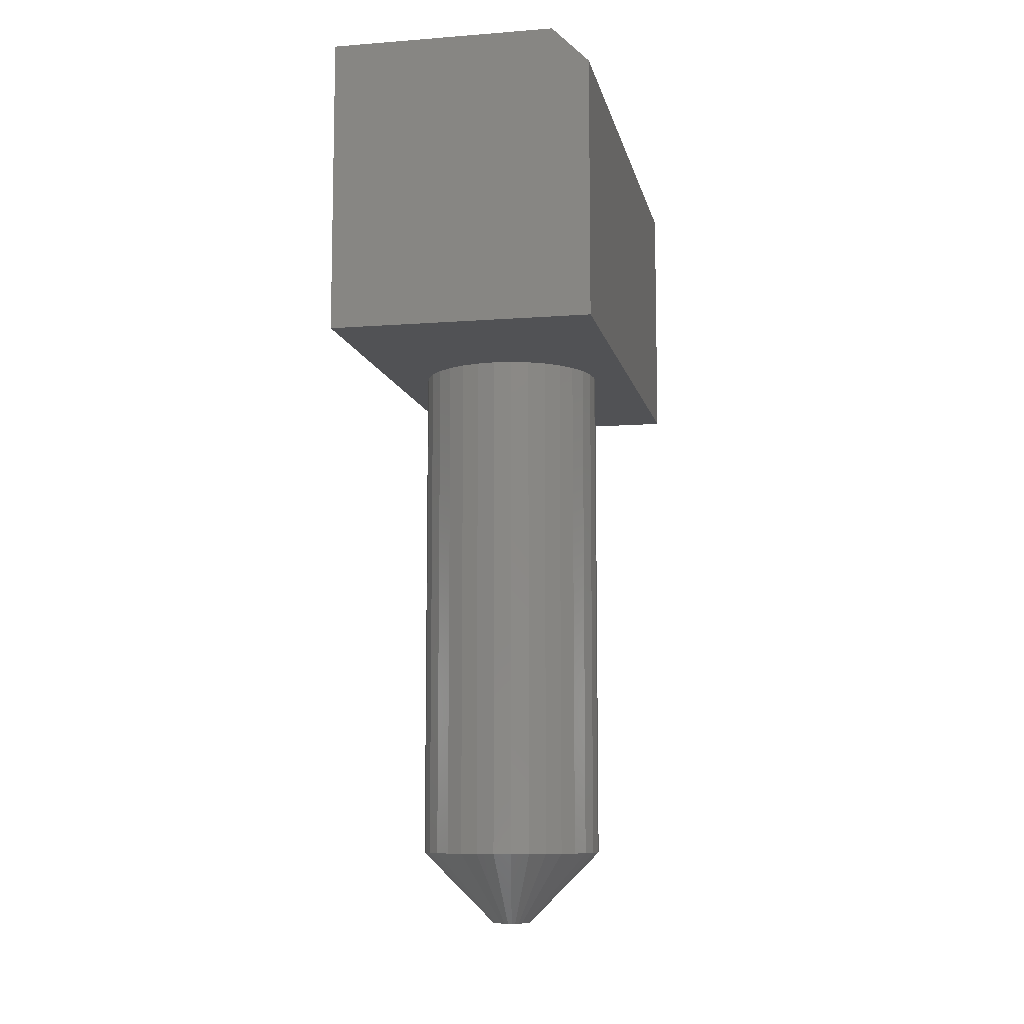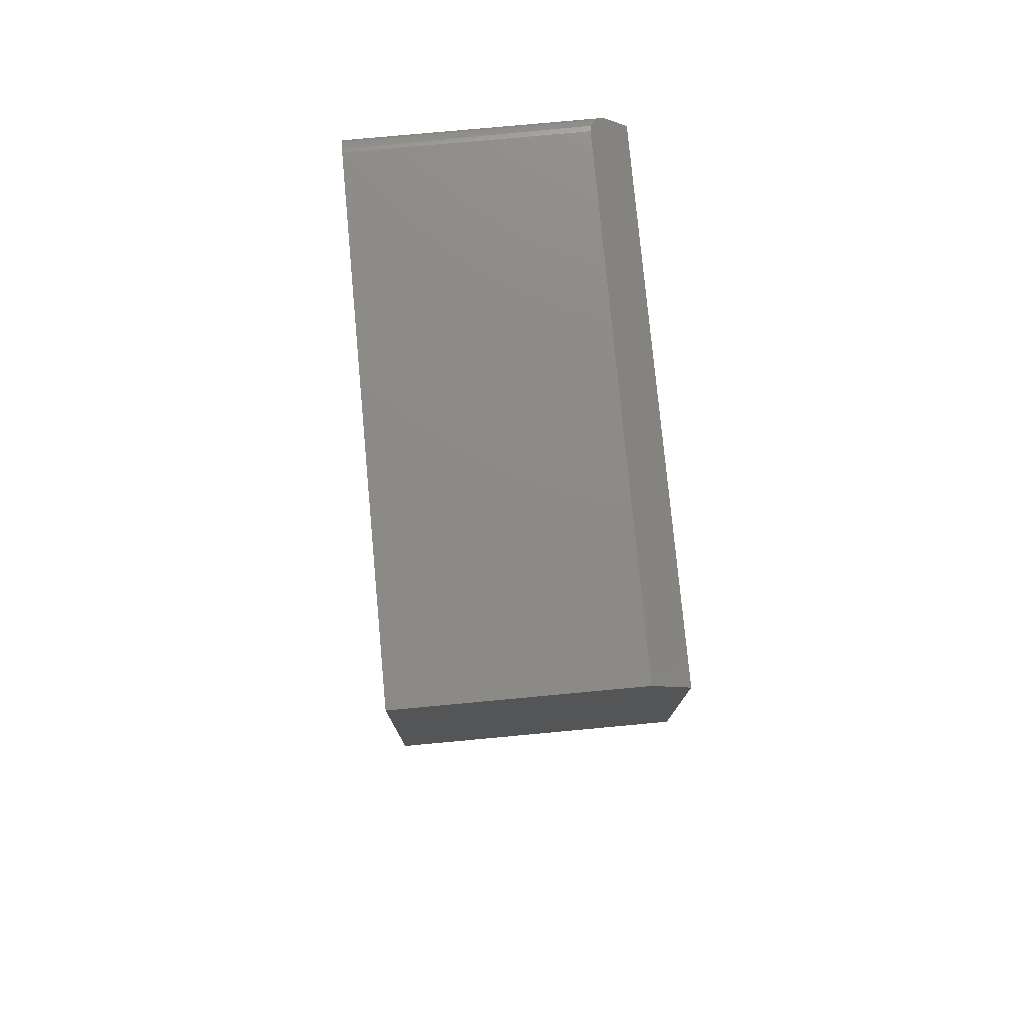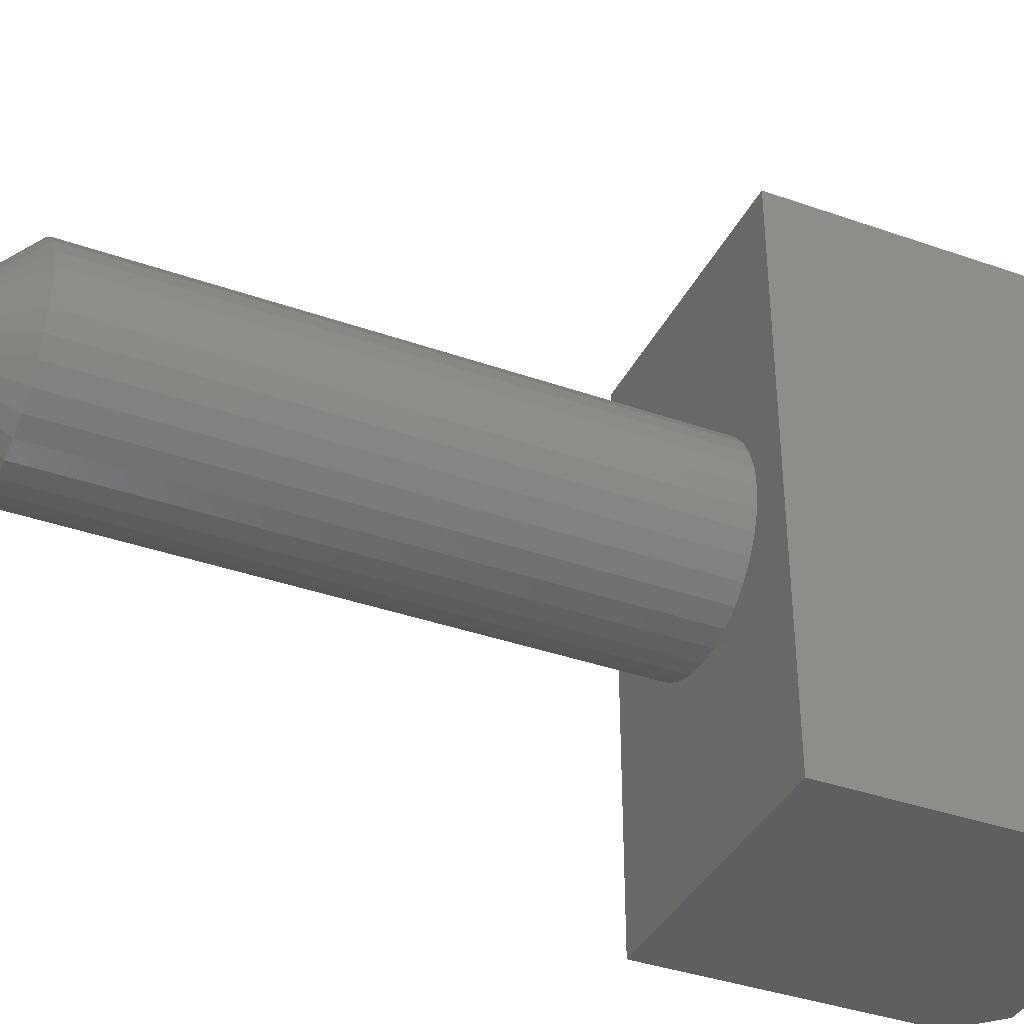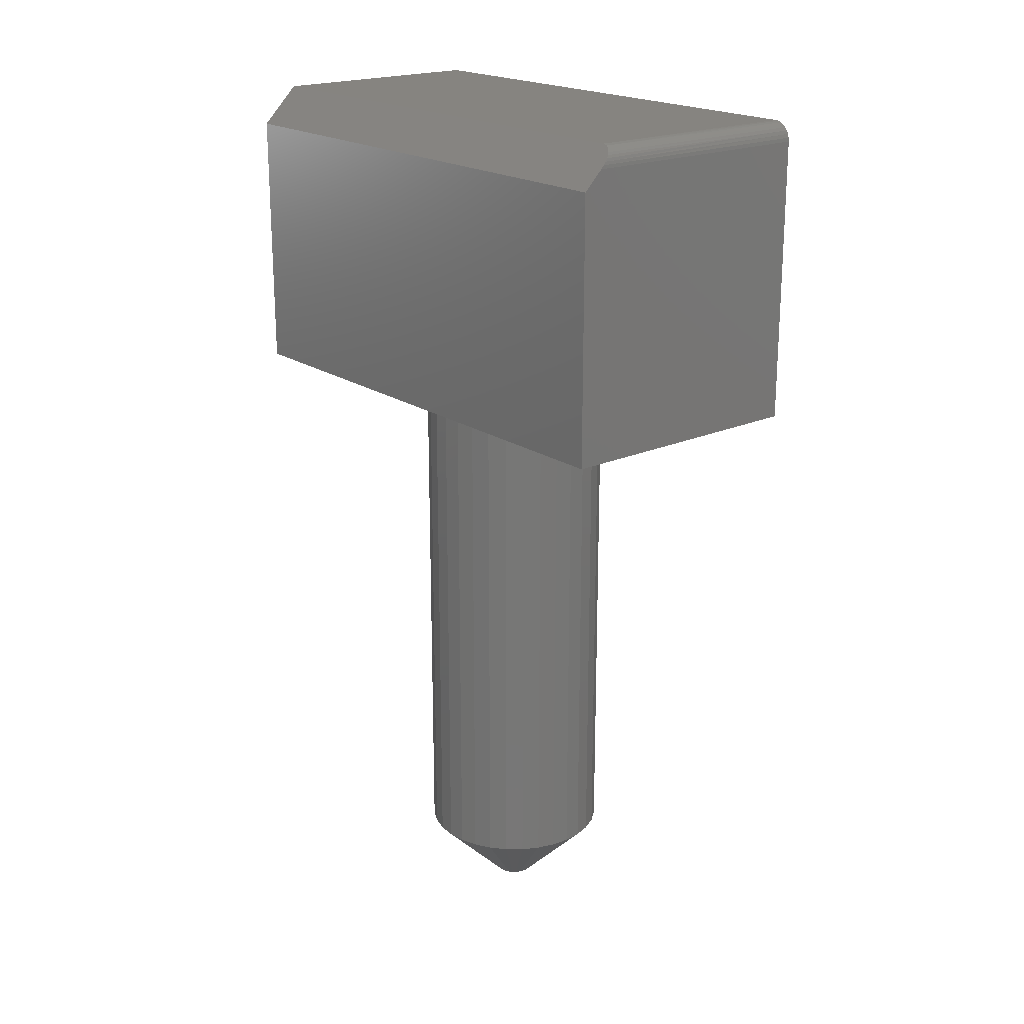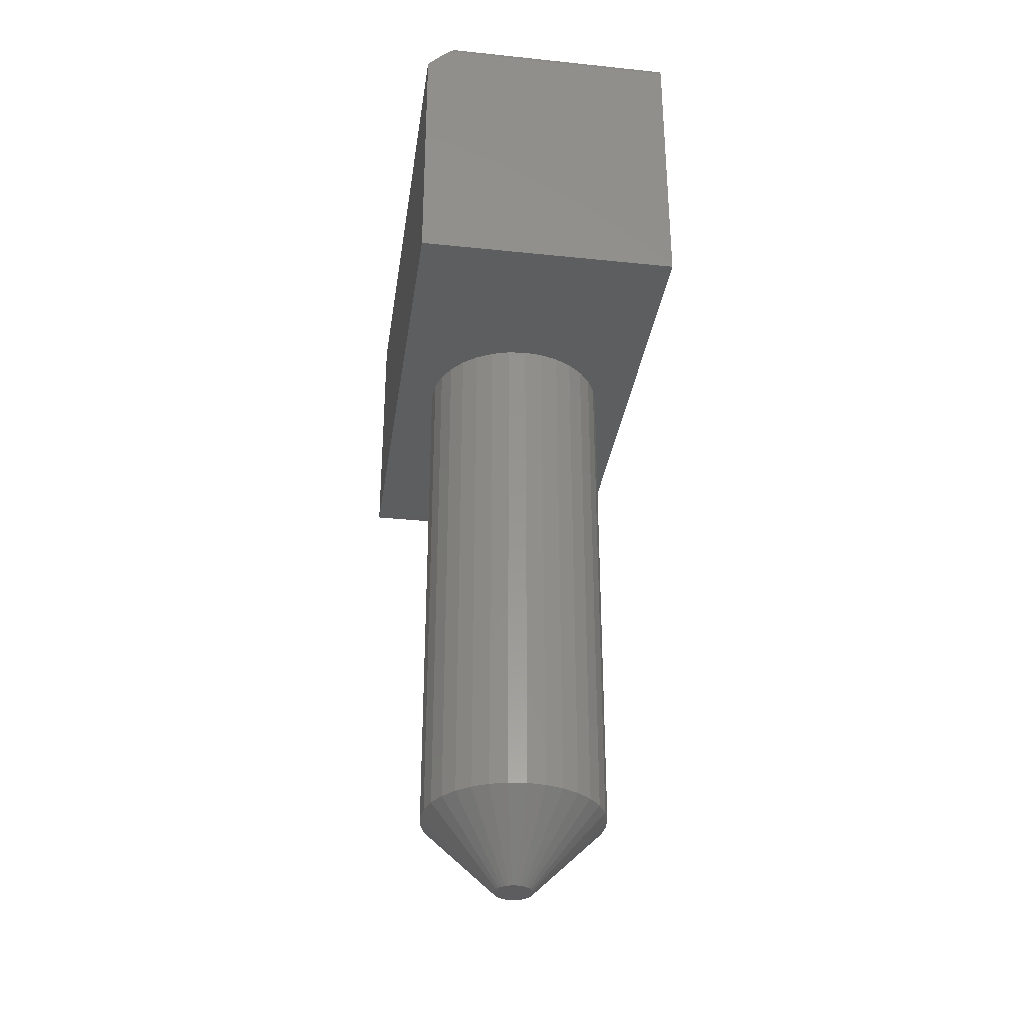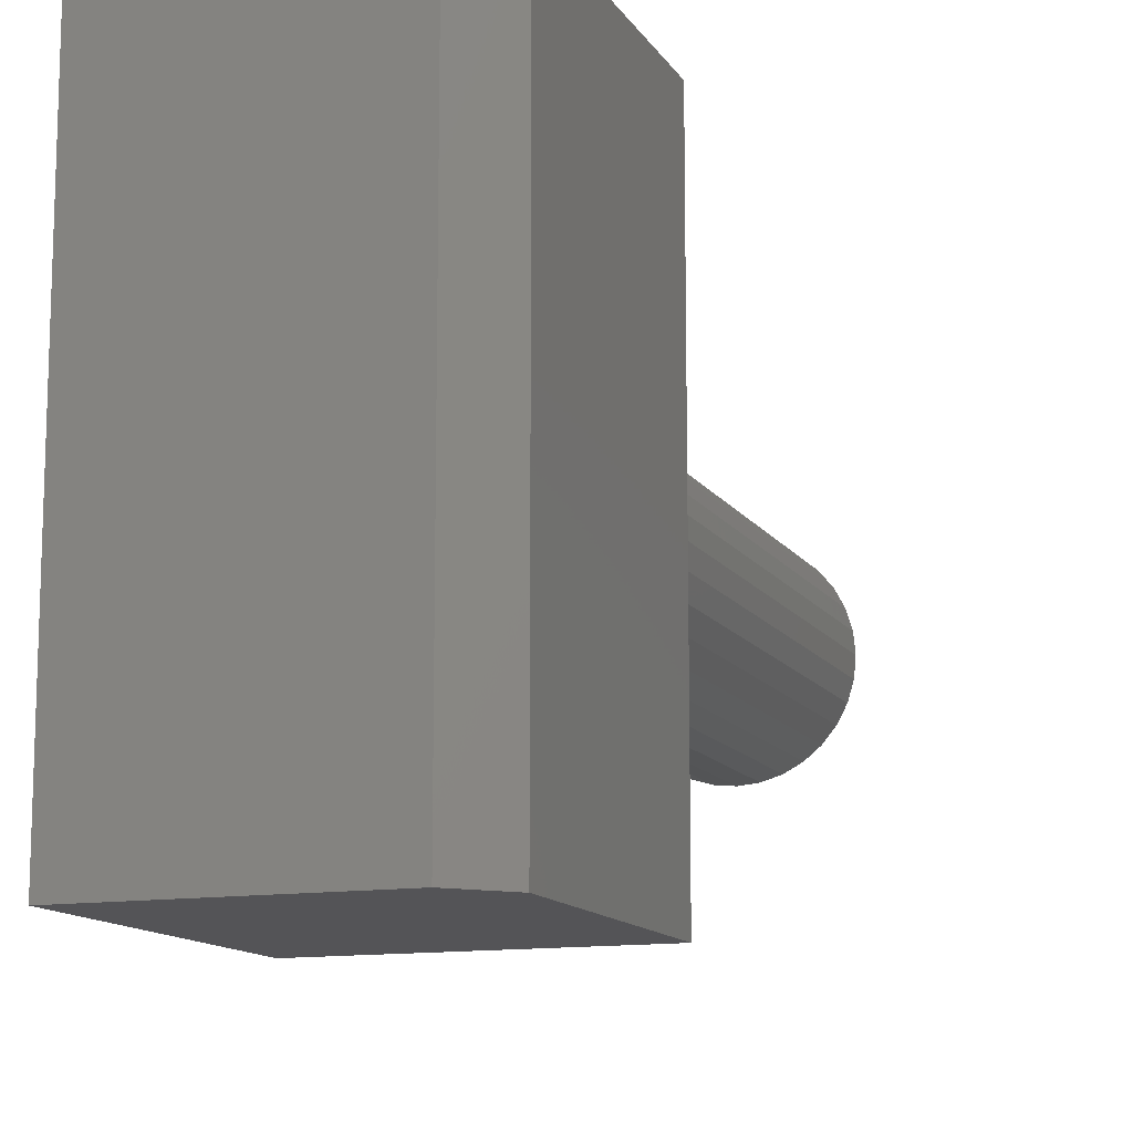
<metadata>
{"format":"stl","ext":"stl","renderer":"f3d","projection":"perspective","resolution":1024,"background":"white","views":[{"elev":-9.2,"azim":11.5,"up":"+Z"},{"elev":77.1,"azim":-5.3,"up":"+Z"},{"elev":-37.8,"azim":-114.2,"up":"+Y"},{"elev":20.3,"azim":140.6,"up":"+Z"},{"elev":-33.0,"azim":171.8,"up":"+Z"},{"elev":-12.6,"azim":20.3,"up":"+Y"}]}
</metadata>
<code>
# stl→obj: 122 verts, 240 faces
v 0.006427 0.005802 -0.25
v -0.008009 0.004381 -0.25
v -0.007249 0.005802 -0.25
v 0.007187 0.004381 -0.25
v -0.008477 0.002838 -0.25
v 0.007654 0.002838 -0.25
v -0.008635 0.001234 -0.25
v 0.007654 -0.0003708 -0.25
v -0.008009 -0.001914 -0.25
v -0.008477 -0.0003708 -0.25
v 0.007187 -0.001914 -0.25
v -0.007249 -0.003335 -0.25
v 0.006427 -0.003335 -0.25
v -0.006226 -0.004581 -0.25
v 0.005404 -0.004581 -0.25
v -0.00498 -0.005604 -0.25
v -0.003558 -0.006364 -0.25
v 0.007812 0.001234 -0.25
v 0.004158 -0.005604 -0.25
v 0.002736 -0.006364 -0.25
v 0.001193 -0.006832 -0.25
v -0.0004112 -0.00699 -0.25
v -0.002016 -0.006832 -0.25
v 0.005404 0.007049 -0.25
v -0.006226 0.007049 -0.25
v -0.00498 0.008071 -0.25
v -0.003558 0.008831 -0.25
v -0.002016 0.009299 -0.25
v -0.0004112 0.009457 -0.25
v 0.001193 0.009299 -0.25
v 0.002736 0.008831 -0.25
v 0.004158 0.008071 -0.25
v 0.03906 0.001234 -0.2188
v 0.03906 0.001234 0
v 0.0383 -0.006467 -0.2188
v 0.0383 -0.006467 0
v 0.03606 -0.01387 -0.2188
v 0.03606 -0.01387 0
v 0.03241 -0.0207 -0.2188
v 0.03241 -0.0207 0
v 0.0275 -0.02668 -0.2188
v 0.0275 -0.02668 0
v 0.02152 -0.03159 -0.2188
v 0.02152 -0.03159 0
v 0.01469 -0.03524 -0.2188
v 0.01469 -0.03524 0
v 0.00729 -0.03748 -0.2188
v 0.00729 -0.03748 0
v -0.0004112 -0.03824 -0.2188
v -0.0004112 -0.03824 0
v -0.008112 -0.03748 -0.2188
v -0.008112 -0.03748 0
v -0.01552 -0.03524 -0.2188
v -0.01552 -0.03524 0
v -0.02234 -0.03159 -0.2188
v -0.02234 -0.03159 0
v -0.02832 -0.02668 -0.2188
v -0.02832 -0.02668 0
v -0.03323 -0.0207 -0.2188
v -0.03323 -0.0207 0
v -0.03688 -0.01387 -0.2188
v -0.03688 -0.01387 0
v -0.03913 -0.006467 -0.2188
v -0.03913 -0.006467 0
v -0.03988 0.001234 -0.2188
v -0.03988 0.001234 0
v -0.03913 0.008934 -0.2188
v -0.03913 0.008934 0
v -0.03688 0.01634 -0.2188
v -0.03688 0.01634 0
v -0.03323 0.02316 -0.2188
v -0.03323 0.02316 0
v -0.02832 0.02915 -0.2188
v -0.02832 0.02915 0
v -0.02234 0.03405 -0.2188
v -0.02234 0.03405 0
v -0.01552 0.0377 -0.2188
v -0.01552 0.0377 0
v -0.008112 0.03995 -0.2188
v -0.008112 0.03995 0
v -0.0004112 0.04071 -0.2188
v -0.0004112 0.04071 0
v 0.00729 0.03995 -0.2188
v 0.00729 0.03995 0
v 0.01469 0.0377 -0.2188
v 0.01469 0.0377 0
v 0.02152 0.03405 -0.2188
v 0.02152 0.03405 0
v 0.0275 0.02915 -0.2188
v 0.0275 0.02915 0
v 0.03241 0.02316 -0.2188
v 0.03241 0.02316 0
v 0.03606 0.01634 -0.2188
v 0.03606 0.01634 0
v 0.0383 0.008934 -0.2188
v 0.0383 0.008934 0
v -0.05526 0.1105 0
v 0.05526 0.1105 0
v -0.05526 -0.1105 0
v 0.05526 -0.1105 0
v -0.05526 -0.1105 0.125
v 0.03964 -0.1105 0.125
v -0.05526 0.1027 0.125
v 0.03964 0.1027 0.125
v 0.04002 0.1051 0.1246
v 0.05526 0.1105 0.1094
v 0.04745 0.1105 0.1172
v 0.04611 0.1104 0.1185
v 0.04493 0.1101 0.1197
v 0.04382 0.1096 0.1208
v 0.0428 0.109 0.1218
v 0.04189 0.1082 0.1228
v 0.04111 0.1073 0.1235
v 0.05526 -0.1105 0.1094
v -0.05526 0.1105 0.1172
v -0.05526 0.1042 0.1248
v -0.05526 0.1071 0.1237
v -0.05526 0.1057 0.1244
v -0.05526 0.1082 0.1227
v -0.05526 0.1092 0.1215
v -0.05526 0.1099 0.1202
v -0.05526 0.1104 0.1187
f 1 2 3
f 4 2 1
f 4 5 2
f 6 5 4
f 5 6 7
f 8 9 10
f 11 9 8
f 11 12 9
f 13 12 11
f 13 14 12
f 15 14 13
f 15 16 14
f 17 16 15
f 18 8 10
f 18 10 7
f 18 7 6
f 19 20 21
f 19 21 22
f 19 22 23
f 19 23 17
f 19 17 15
f 24 1 3
f 24 3 25
f 24 25 26
f 24 26 27
f 24 27 28
f 24 28 29
f 24 29 30
f 24 30 31
f 24 31 32
f 33 34 35
f 35 34 36
f 35 36 37
f 37 36 38
f 37 38 39
f 39 38 40
f 39 40 41
f 41 40 42
f 41 42 43
f 43 42 44
f 43 44 45
f 45 44 46
f 45 46 47
f 47 46 48
f 47 48 49
f 49 48 50
f 49 50 51
f 51 50 52
f 51 52 53
f 53 52 54
f 53 54 55
f 55 54 56
f 55 56 57
f 57 56 58
f 57 58 59
f 59 58 60
f 59 60 61
f 61 60 62
f 61 62 63
f 63 62 64
f 63 64 65
f 65 64 66
f 65 66 67
f 67 66 68
f 67 68 69
f 69 68 70
f 69 70 71
f 71 70 72
f 71 72 73
f 73 72 74
f 73 74 75
f 75 74 76
f 75 76 77
f 77 76 78
f 77 78 79
f 79 78 80
f 79 80 81
f 81 80 82
f 81 82 83
f 83 82 84
f 83 84 85
f 85 84 86
f 85 86 87
f 87 86 88
f 87 88 89
f 89 88 90
f 89 90 91
f 91 90 92
f 91 92 93
f 93 92 94
f 93 94 95
f 95 94 96
f 95 96 33
f 33 96 34
f 18 95 33
f 18 6 95
f 65 5 7
f 65 67 5
f 4 93 95
f 4 95 6
f 1 89 91
f 91 93 1
f 1 93 4
f 31 85 87
f 31 87 32
f 87 24 32
f 30 81 83
f 83 85 30
f 30 85 31
f 27 77 79
f 27 79 28
f 79 29 28
f 26 73 75
f 75 77 26
f 26 77 27
f 2 69 71
f 2 71 3
f 71 25 3
f 67 69 5
f 5 69 2
f 89 1 24
f 24 87 89
f 81 30 29
f 29 79 81
f 73 26 25
f 25 71 73
f 7 63 65
f 7 10 63
f 33 8 18
f 33 35 8
f 9 61 63
f 9 63 10
f 12 57 59
f 59 61 12
f 12 61 9
f 17 53 55
f 17 55 16
f 55 14 16
f 23 49 51
f 51 53 23
f 23 53 17
f 20 45 47
f 20 47 21
f 47 22 21
f 19 41 43
f 43 45 19
f 19 45 20
f 11 37 39
f 11 39 13
f 39 15 13
f 35 37 8
f 8 37 11
f 57 12 14
f 14 55 57
f 49 23 22
f 22 47 49
f 41 19 15
f 15 39 41
f 97 98 82
f 97 82 80
f 97 80 78
f 97 78 76
f 97 76 74
f 97 74 72
f 97 72 70
f 97 70 68
f 97 68 66
f 97 66 99
f 100 99 50
f 100 50 48
f 100 48 46
f 100 46 44
f 100 44 42
f 100 42 40
f 100 40 38
f 100 38 36
f 100 36 34
f 100 34 98
f 99 66 64
f 99 64 62
f 99 62 60
f 99 60 58
f 99 58 56
f 99 56 54
f 99 54 52
f 99 52 50
f 98 34 96
f 98 96 94
f 98 94 92
f 98 92 90
f 98 90 88
f 98 88 86
f 98 86 84
f 98 84 82
f 101 102 103
f 103 102 104
f 105 104 106
f 105 106 107
f 105 107 108
f 105 108 109
f 105 109 110
f 105 110 111
f 105 111 112
f 105 112 113
f 102 114 104
f 104 114 106
f 98 97 106
f 106 97 115
f 106 115 107
f 103 116 117
f 117 116 118
f 99 101 103
f 99 103 117
f 99 117 119
f 99 119 120
f 99 120 121
f 99 121 122
f 99 122 115
f 99 115 97
f 107 122 108
f 107 115 122
f 108 122 121
f 108 121 109
f 121 120 109
f 109 120 110
f 120 111 110
f 113 118 105
f 111 120 112
f 112 120 119
f 112 119 113
f 113 119 117
f 113 117 118
f 103 104 116
f 116 104 105
f 116 105 118
f 114 100 106
f 106 100 98
f 99 100 101
f 101 100 114
f 101 114 102

</code>
